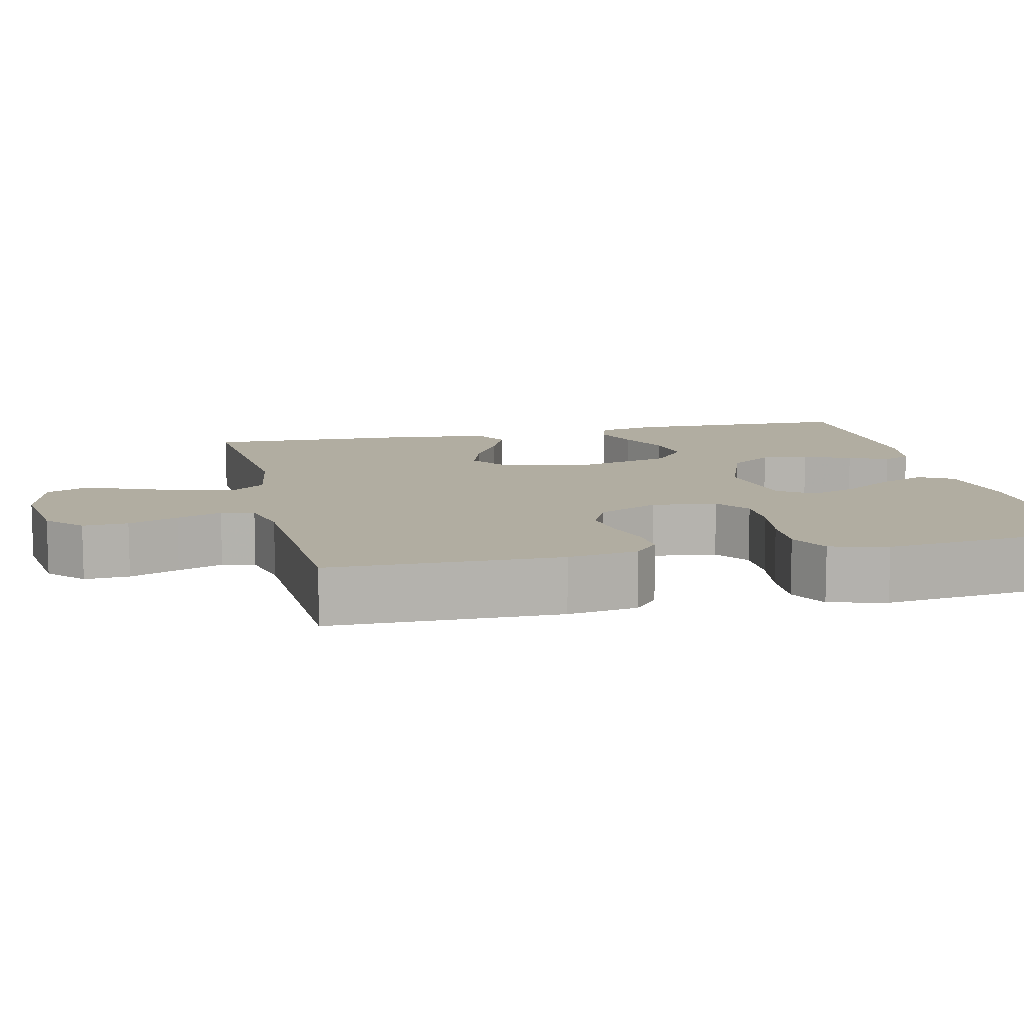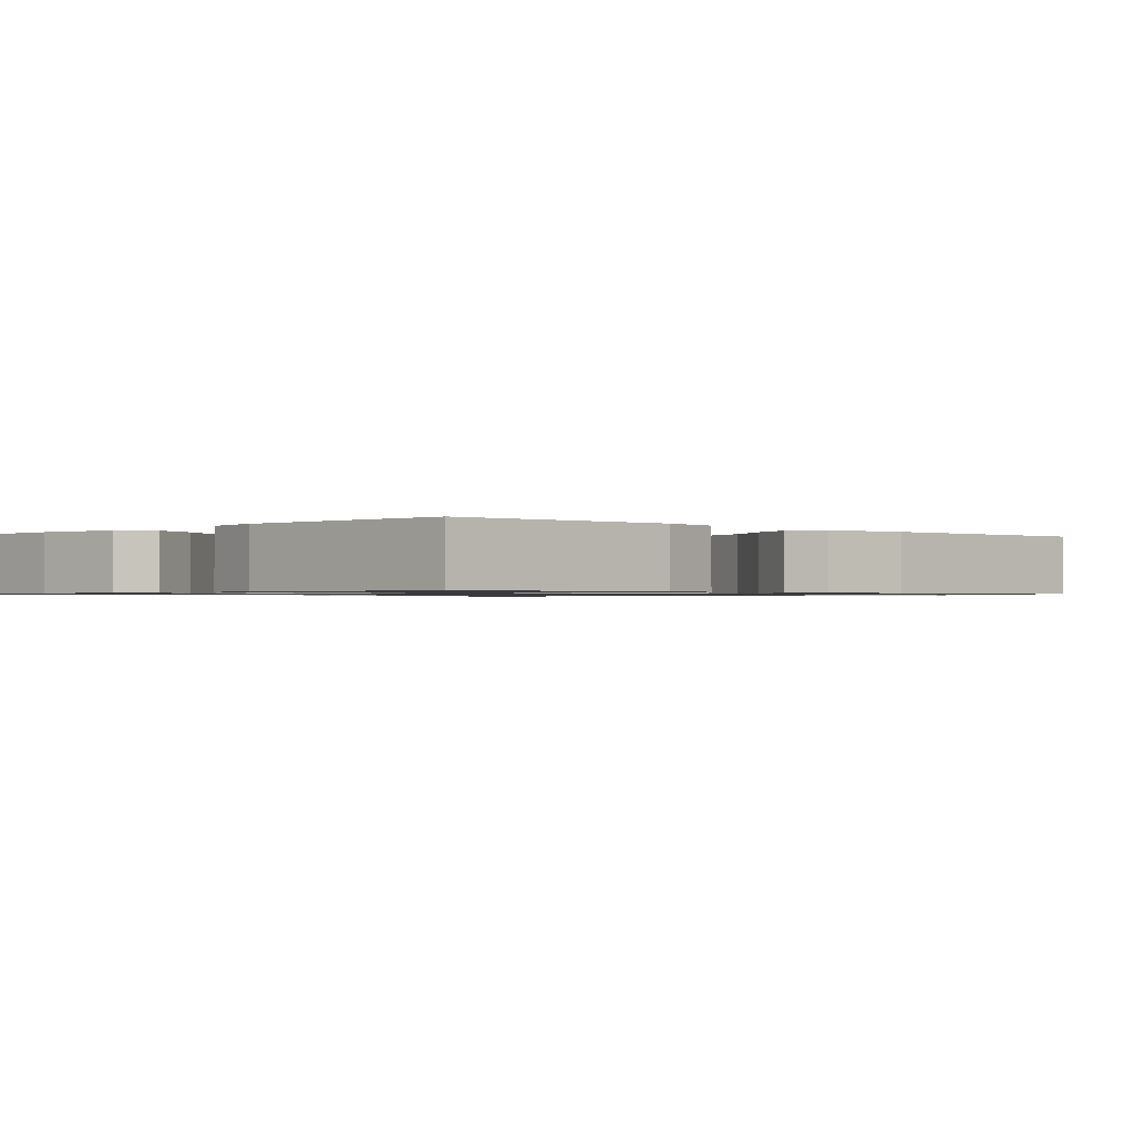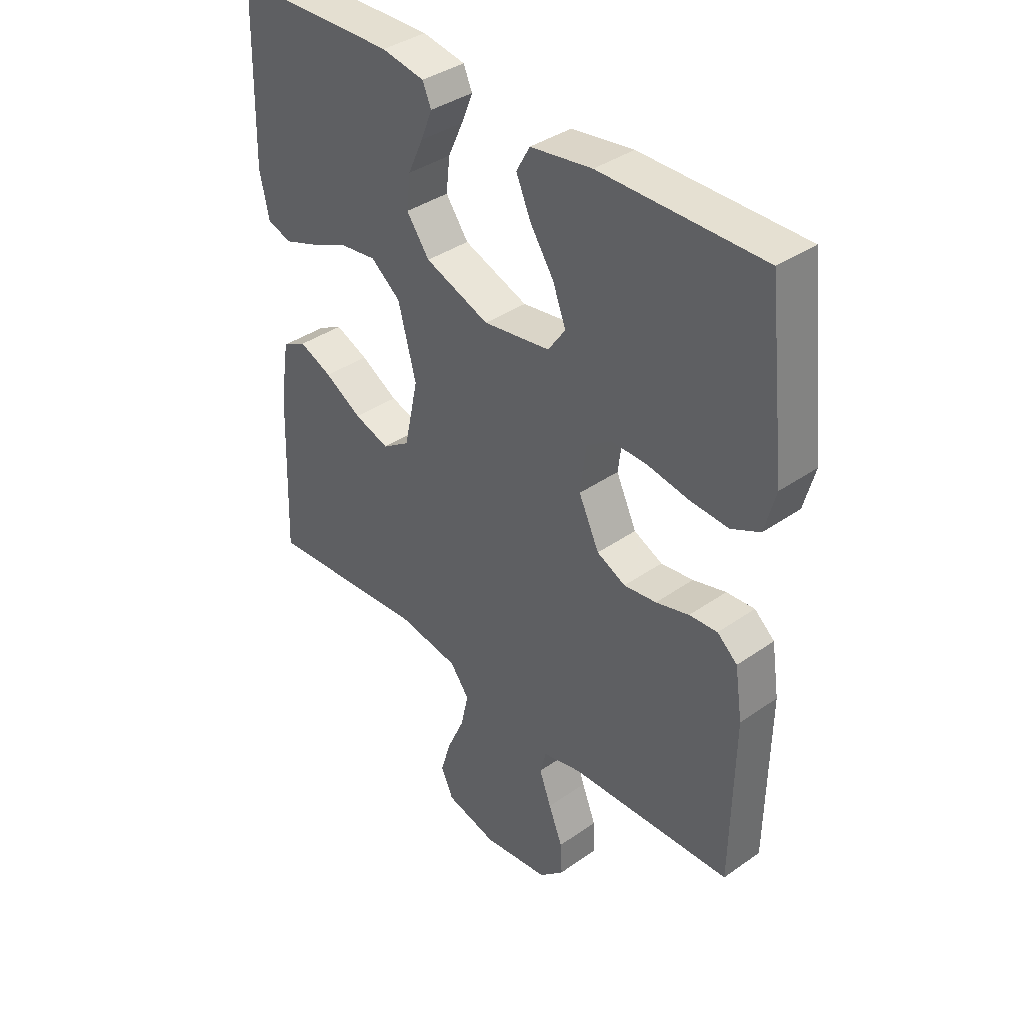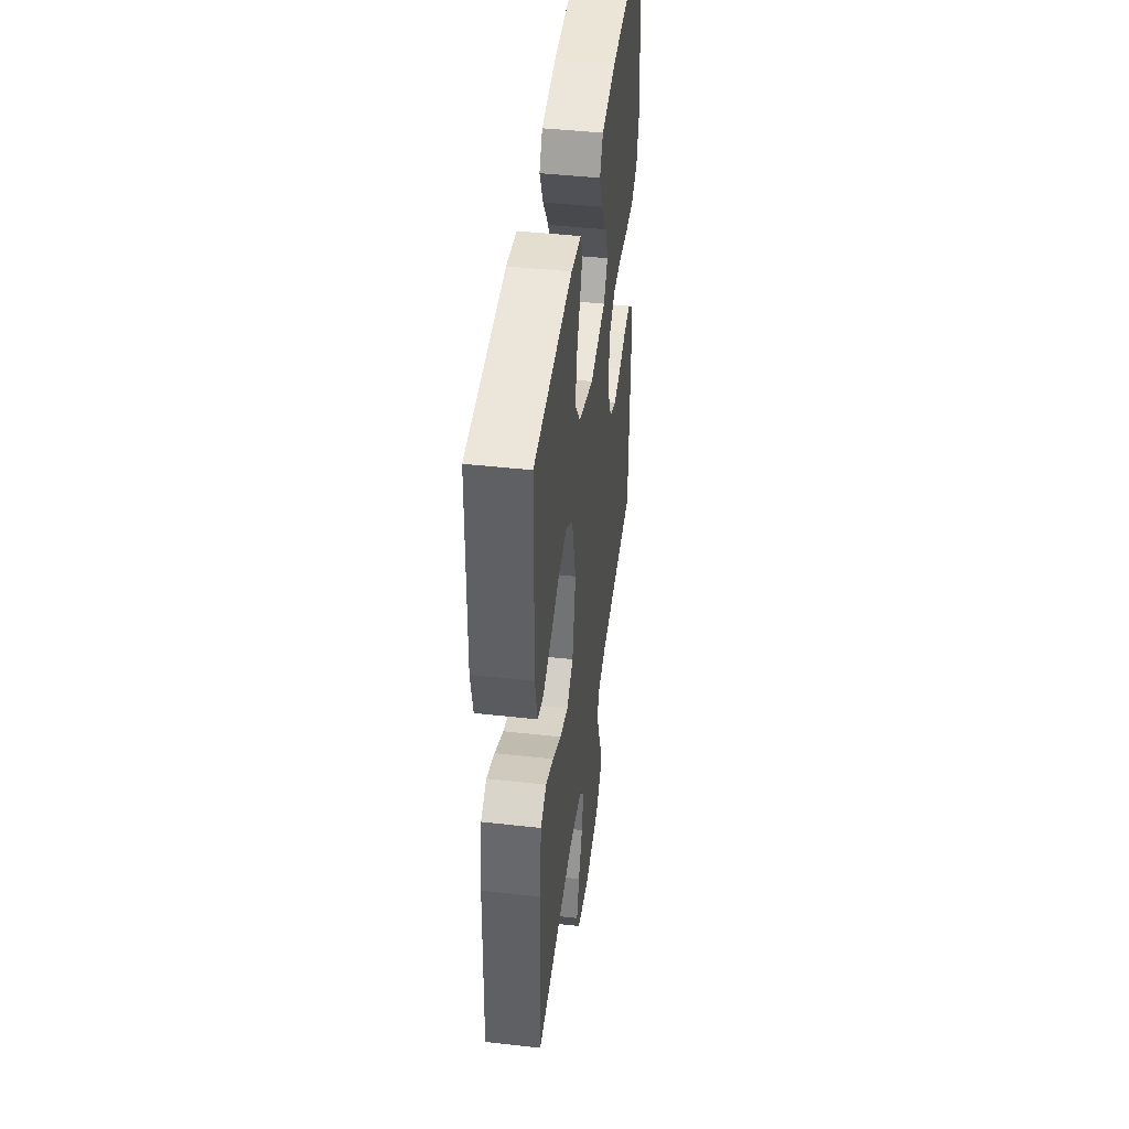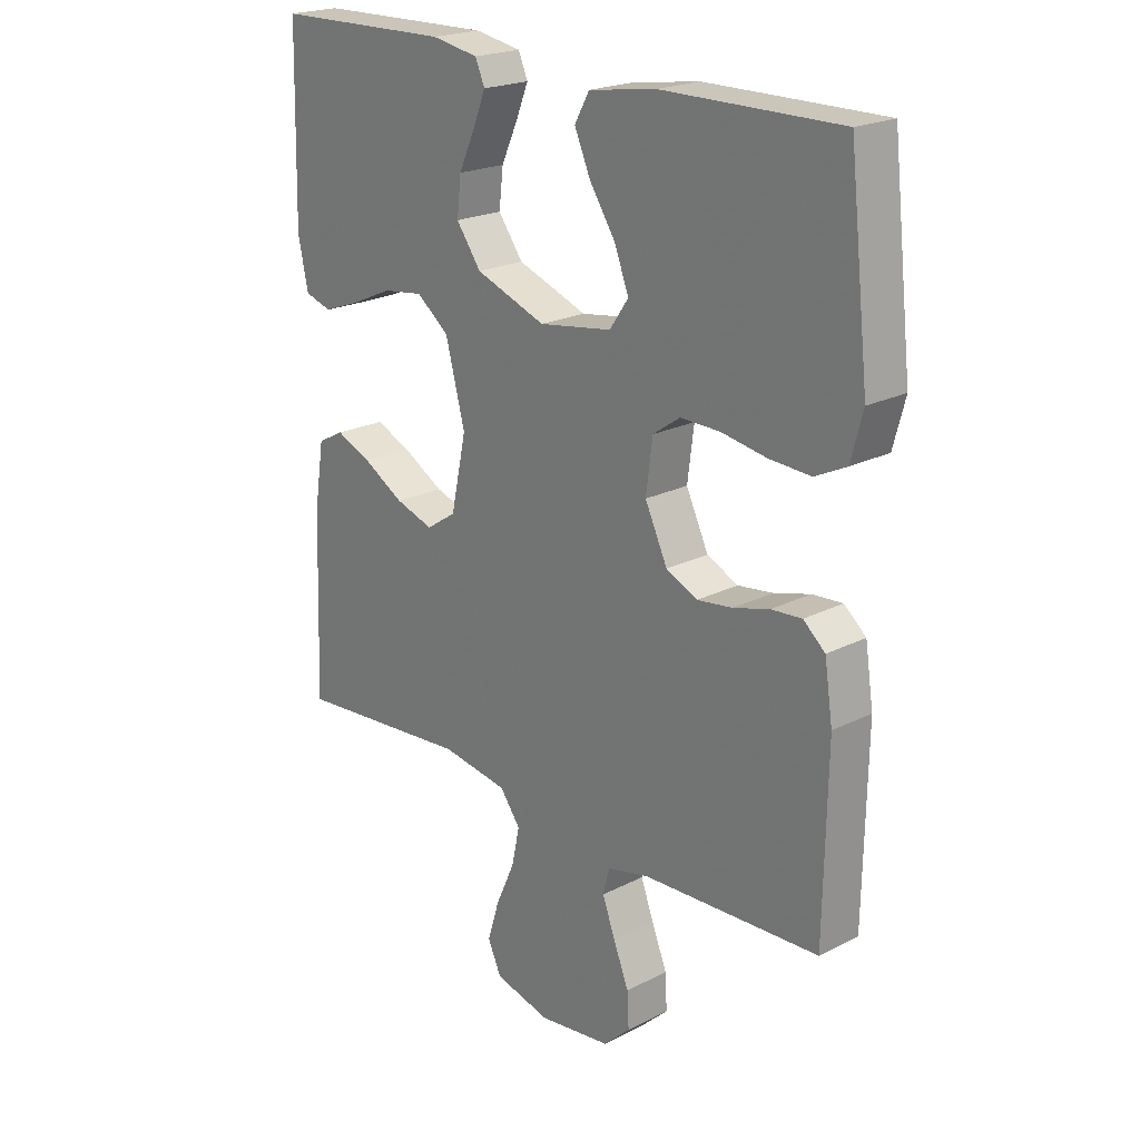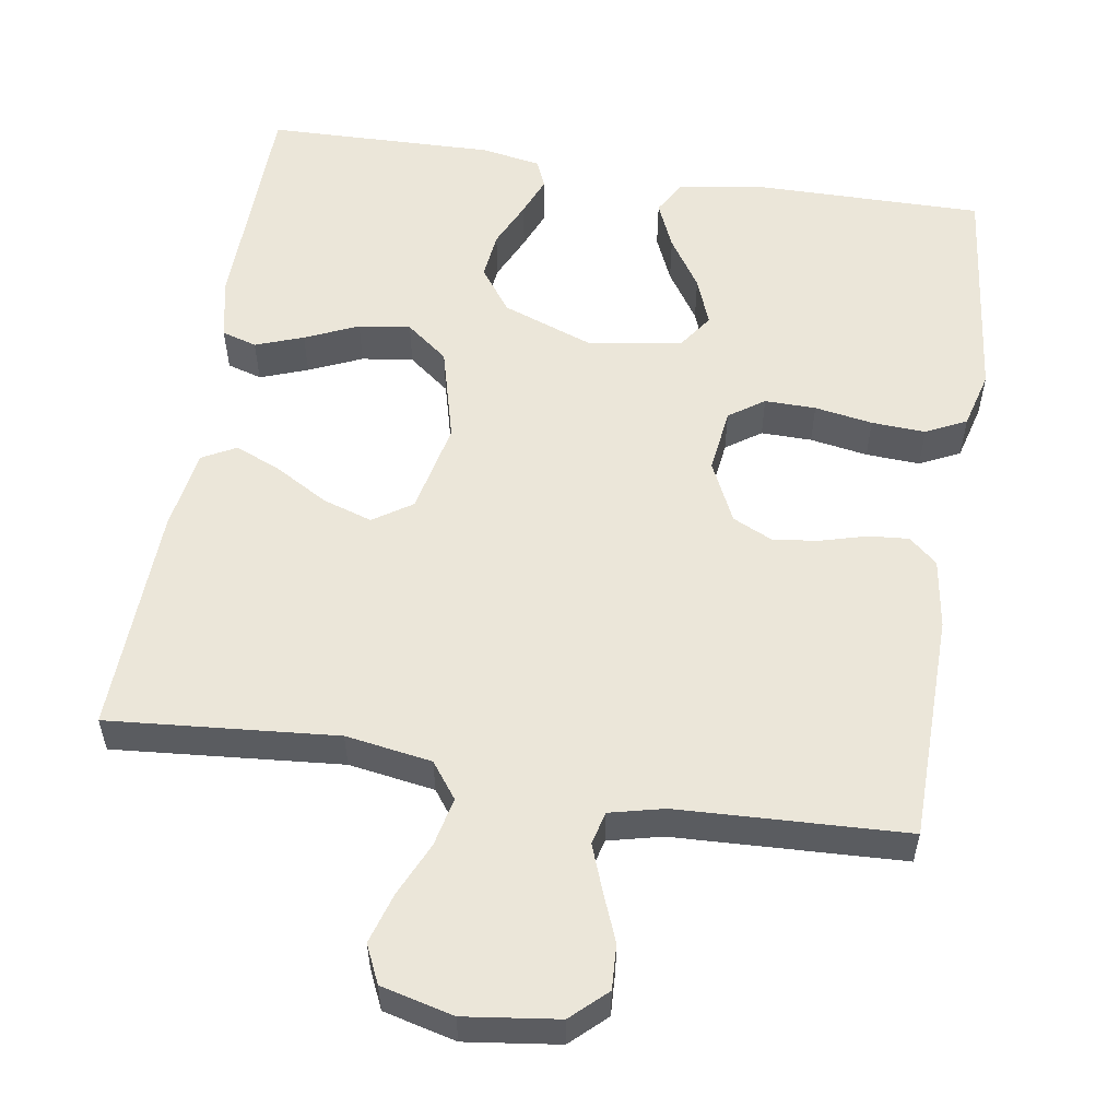
<metadata>
{"format":"obj","ext":"obj","renderer":"f3d","projection":"perspective","resolution":1024,"background":"white","views":[{"elev":10.4,"azim":-103.1,"up":"+Y"},{"elev":-0.9,"azim":46.1,"up":"+Y"},{"elev":38.0,"azim":-131.6,"up":"+Z"},{"elev":45.5,"azim":97.3,"up":"+Z"},{"elev":21.5,"azim":-131.9,"up":"+Z"},{"elev":55.5,"azim":-171.0,"up":"+Y"}]}
</metadata>
<code>
v 0.5 0.07 0.5
v 0.507 0.07 0.2
v 0.49 0.07 0.119
v 0.444 0.07 0.105
v 0.381 0.07 0.128
v 0.311 0.07 0.159
v 0.243 0.07 0.168
v 0.188 0.07 0.125
v 0.155 0.07 0
v 0.181 0.07 -0.121
v 0.232 0.07 -0.155
v 0.297 0.07 -0.134
v 0.366 0.07 -0.094
v 0.427 0.07 -0.068
v 0.472 0.07 -0.092
v 0.489 0.07 -0.2
v 0.5 0.07 -0.5
v 0.2 0.07 -0.475
v 0.087 0.07 -0.493
v 0.052 0.07 -0.54
v 0.066 0.07 -0.604
v 0.098 0.07 -0.675
v 0.118 0.07 -0.741
v 0.095 0.07 -0.791
v 0 0.07 -0.815
v -0.123 0.07 -0.799
v -0.169 0.07 -0.756
v -0.166 0.07 -0.697
v -0.14 0.07 -0.632
v -0.118 0.07 -0.573
v -0.129 0.07 -0.53
v -0.2 0.07 -0.513
v -0.5 0.07 -0.5
v -0.505 0.07 -0.2
v -0.491 0.07 -0.108
v -0.454 0.07 -0.076
v -0.402 0.07 -0.08
v -0.341 0.07 -0.097
v -0.281 0.07 -0.105
v -0.228 0.07 -0.08
v -0.19 0.07 0
v -0.201 0.07 0.085
v -0.247 0.07 0.117
v -0.314 0.07 0.116
v -0.39 0.07 0.103
v -0.461 0.07 0.099
v -0.514 0.07 0.125
v -0.534 0.07 0.2
v -0.5 0.07 0.5
v -0.2 0.07 0.498
v -0.086 0.07 0.481
v -0.061 0.07 0.436
v -0.088 0.07 0.374
v -0.132 0.07 0.307
v -0.156 0.07 0.244
v -0.124 0.07 0.198
v 0 0.07 0.179
v 0.119 0.07 0.223
v 0.161 0.07 0.281
v 0.154 0.07 0.343
v 0.126 0.07 0.404
v 0.105 0.07 0.456
v 0.121 0.07 0.493
v 0.2 0.07 0.507
v 0.5 0 0.5
v 0.507 0 0.2
v 0.49 0 0.119
v 0.444 0 0.105
v 0.381 0 0.128
v 0.311 0 0.159
v 0.243 0 0.168
v 0.188 0 0.125
v 0.155 0 0
v 0.181 0 -0.121
v 0.232 0 -0.155
v 0.297 0 -0.134
v 0.366 0 -0.094
v 0.427 0 -0.068
v 0.472 0 -0.092
v 0.489 0 -0.2
v 0.5 0 -0.5
v 0.2 0 -0.475
v 0.087 0 -0.493
v 0.052 0 -0.54
v 0.066 0 -0.604
v 0.098 0 -0.675
v 0.118 0 -0.741
v 0.095 0 -0.791
v 0 0 -0.815
v -0.123 0 -0.799
v -0.169 0 -0.756
v -0.166 0 -0.697
v -0.14 0 -0.632
v -0.118 0 -0.573
v -0.129 0 -0.53
v -0.2 0 -0.513
v -0.5 0 -0.5
v -0.505 0 -0.2
v -0.491 0 -0.108
v -0.454 0 -0.076
v -0.402 0 -0.08
v -0.341 0 -0.097
v -0.281 0 -0.105
v -0.228 0 -0.08
v -0.19 0 0
v -0.201 0 0.085
v -0.247 0 0.117
v -0.314 0 0.116
v -0.39 0 0.103
v -0.461 0 0.099
v -0.514 0 0.125
v -0.534 0 0.2
v -0.5 0 0.5
v -0.2 0 0.498
v -0.086 0 0.481
v -0.061 0 0.436
v -0.088 0 0.374
v -0.132 0 0.307
v -0.156 0 0.244
v -0.124 0 0.198
v 0 0 0.179
v 0.119 0 0.223
v 0.161 0 0.281
v 0.154 0 0.343
v 0.126 0 0.404
v 0.105 0 0.456
v 0.121 0 0.493
v 0.2 0 0.507
f 60 61 62 63
f 60 63 64 1
f 51 52 53 54
f 51 54 55
f 50 51 55
f 49 50 55
f 48 49 55 56
f 44 45 46 47
f 43 44 47 48
f 35 36 37 38
f 35 38 39
f 32 33 34 35
f 31 32 35 39
f 26 27 28 29
f 26 29 30
f 25 26 30
f 24 25 30 31
f 21 22 23 24
f 20 21 24 31
f 15 16 17 18
f 15 18 19
f 12 13 14 15
f 11 12 15 19
f 10 11 19 20
f 3 4 5 6
f 1 2 3 6
f 59 60 1 6
f 58 59 6 7
f 57 58 7 8
f 43 48 56 57
f 42 43 57 8
f 41 42 8 9
f 40 41 9 10
f 31 39 40
f 10 20 31 40
f 127 126 125 124
f 65 128 127 124
f 118 117 116 115
f 119 118 115
f 119 115 114
f 119 114 113
f 120 119 113 112
f 111 110 109 108
f 112 111 108 107
f 102 101 100 99
f 103 102 99
f 99 98 97 96
f 103 99 96 95
f 93 92 91 90
f 94 93 90
f 94 90 89
f 95 94 89 88
f 88 87 86 85
f 95 88 85 84
f 82 81 80 79
f 83 82 79
f 79 78 77 76
f 83 79 76 75
f 84 83 75 74
f 70 69 68 67
f 70 67 66 65
f 70 65 124 123
f 71 70 123 122
f 72 71 122 121
f 121 120 112 107
f 72 121 107 106
f 73 72 106 105
f 74 73 105 104
f 104 103 95
f 104 95 84 74
f 1 65 66 2
f 2 66 67 3
f 3 67 68 4
f 4 68 69 5
f 5 69 70 6
f 6 70 71 7
f 7 71 72 8
f 8 72 73 9
f 9 73 74 10
f 10 74 75 11
f 11 75 76 12
f 12 76 77 13
f 13 77 78 14
f 14 78 79 15
f 15 79 80 16
f 16 80 81 17
f 17 81 82 18
f 18 82 83 19
f 19 83 84 20
f 20 84 85 21
f 21 85 86 22
f 22 86 87 23
f 23 87 88 24
f 24 88 89 25
f 25 89 90 26
f 26 90 91 27
f 27 91 92 28
f 28 92 93 29
f 29 93 94 30
f 30 94 95 31
f 31 95 96 32
f 32 96 97 33
f 33 97 98 34
f 34 98 99 35
f 35 99 100 36
f 36 100 101 37
f 37 101 102 38
f 38 102 103 39
f 39 103 104 40
f 40 104 105 41
f 41 105 106 42
f 42 106 107 43
f 43 107 108 44
f 44 108 109 45
f 45 109 110 46
f 46 110 111 47
f 47 111 112 48
f 48 112 113 49
f 49 113 114 50
f 50 114 115 51
f 51 115 116 52
f 52 116 117 53
f 53 117 118 54
f 54 118 119 55
f 55 119 120 56
f 56 120 121 57
f 57 121 122 58
f 58 122 123 59
f 59 123 124 60
f 60 124 125 61
f 61 125 126 62
f 62 126 127 63
f 63 127 128 64
f 64 128 65 1

</code>
